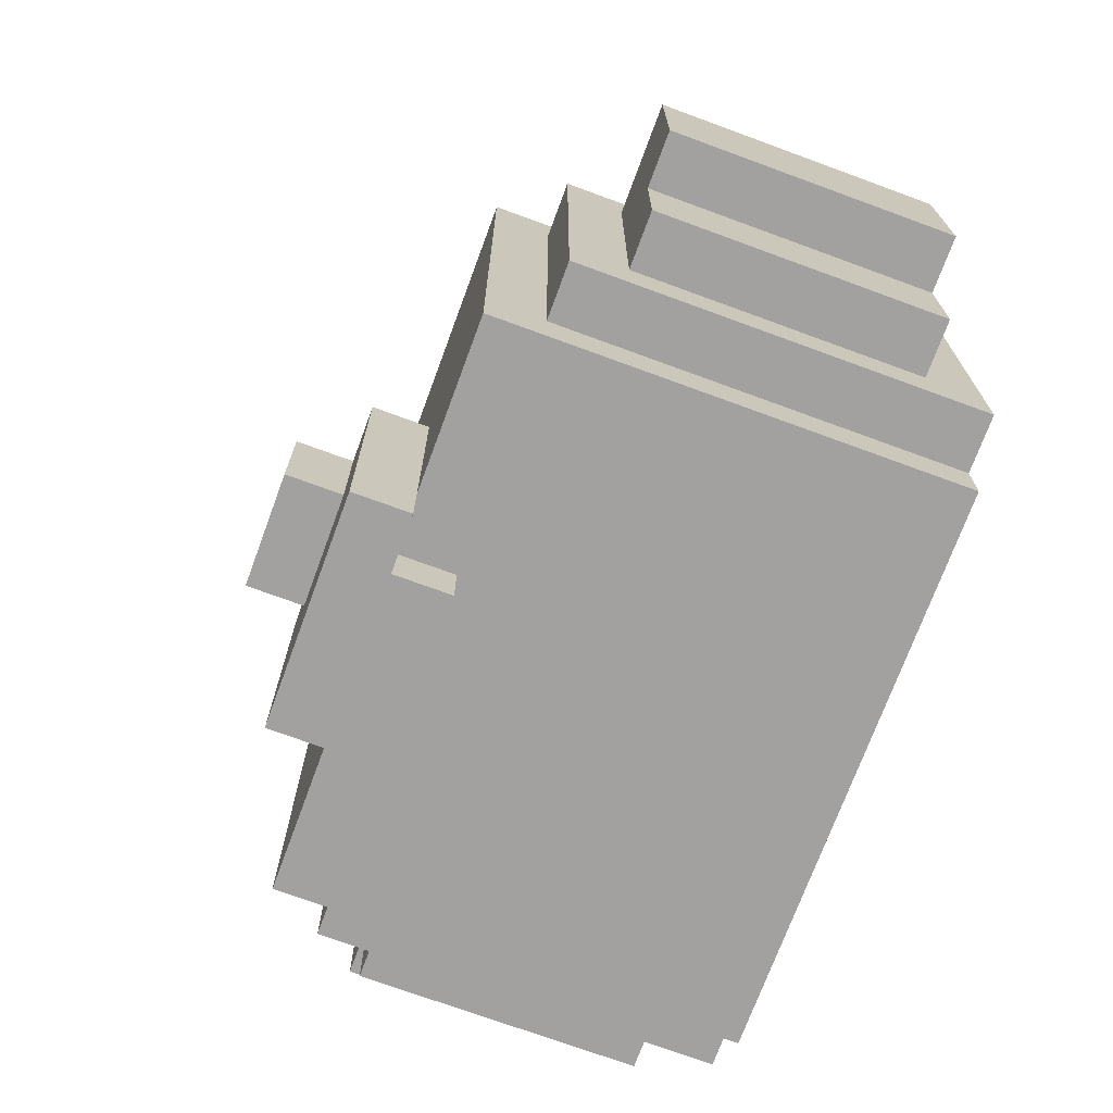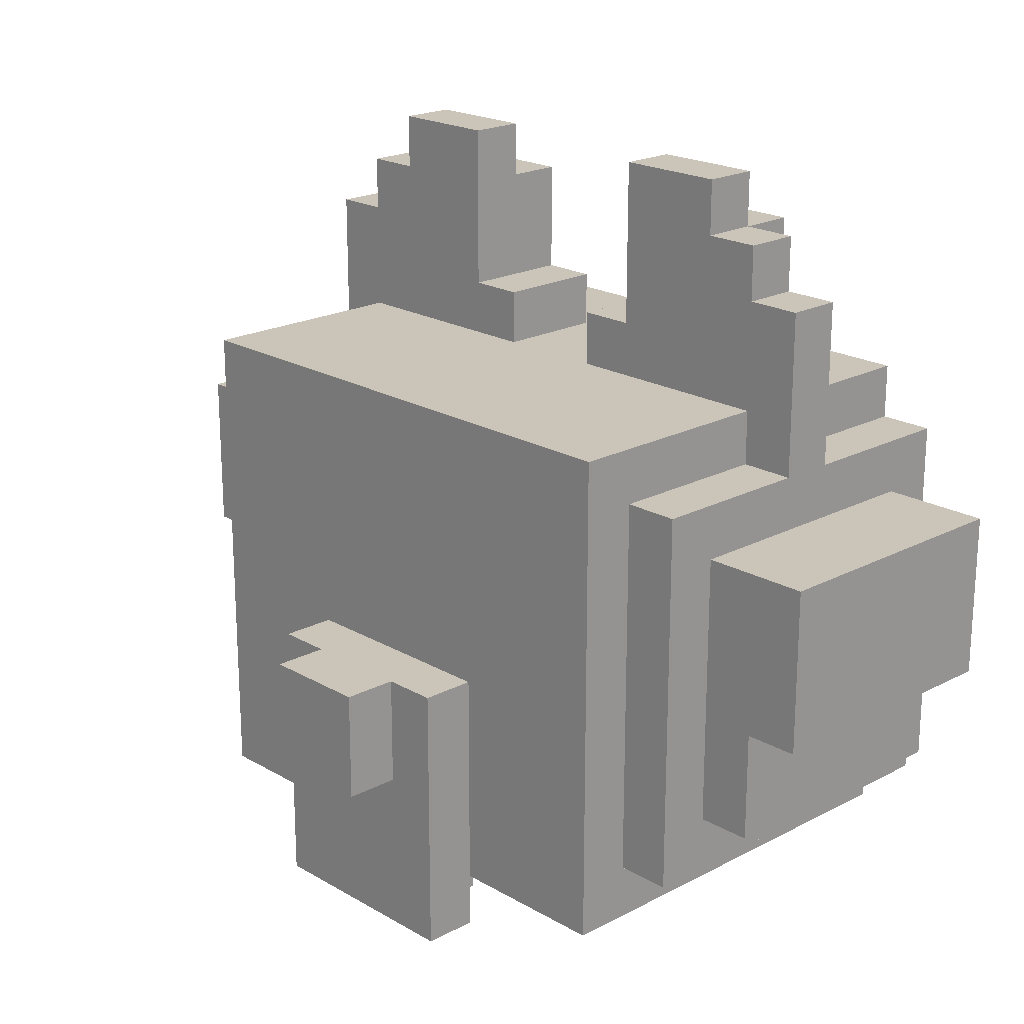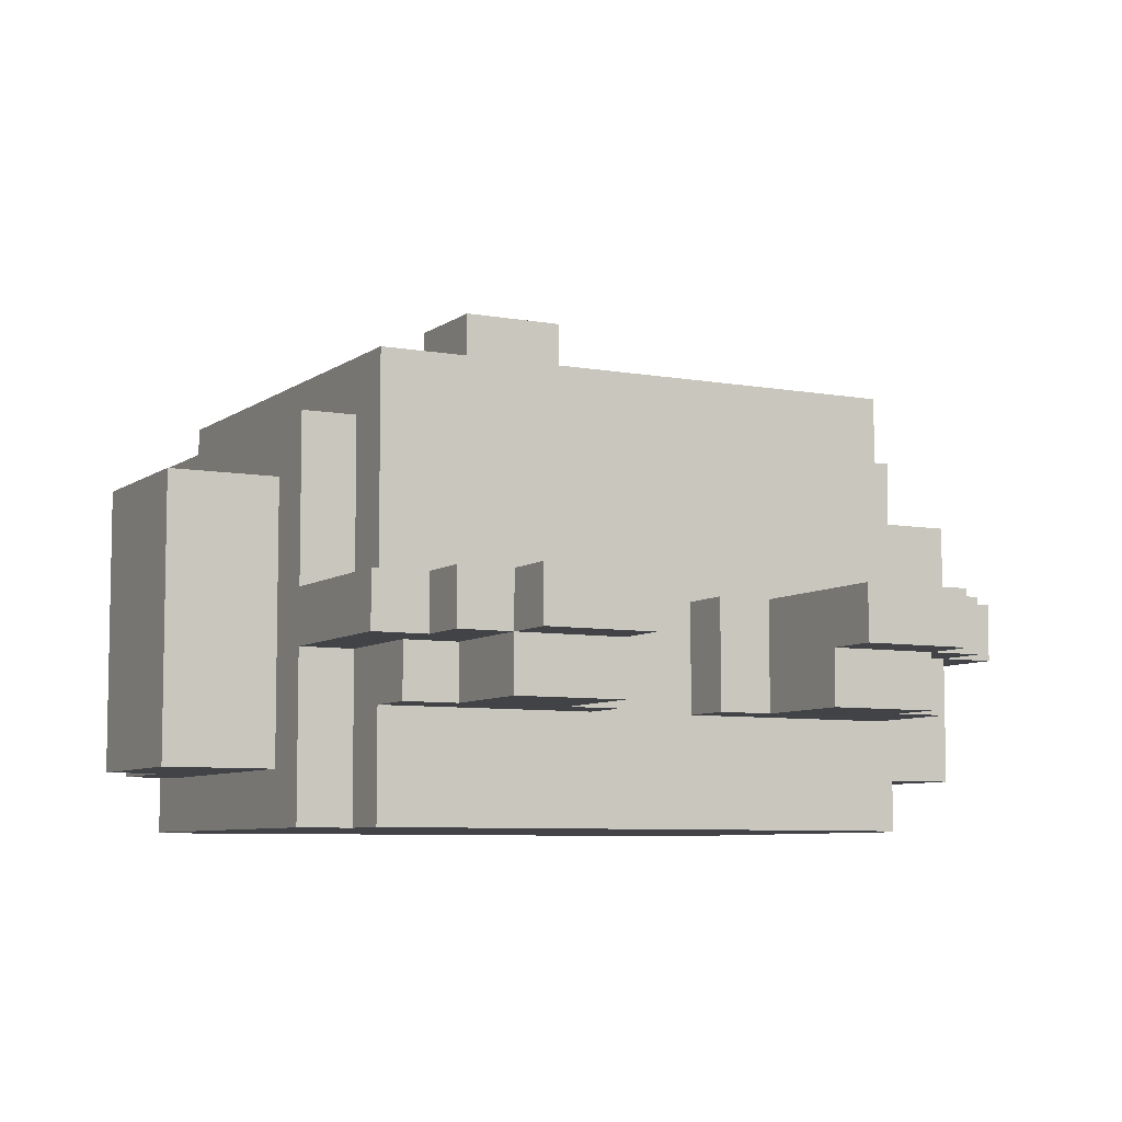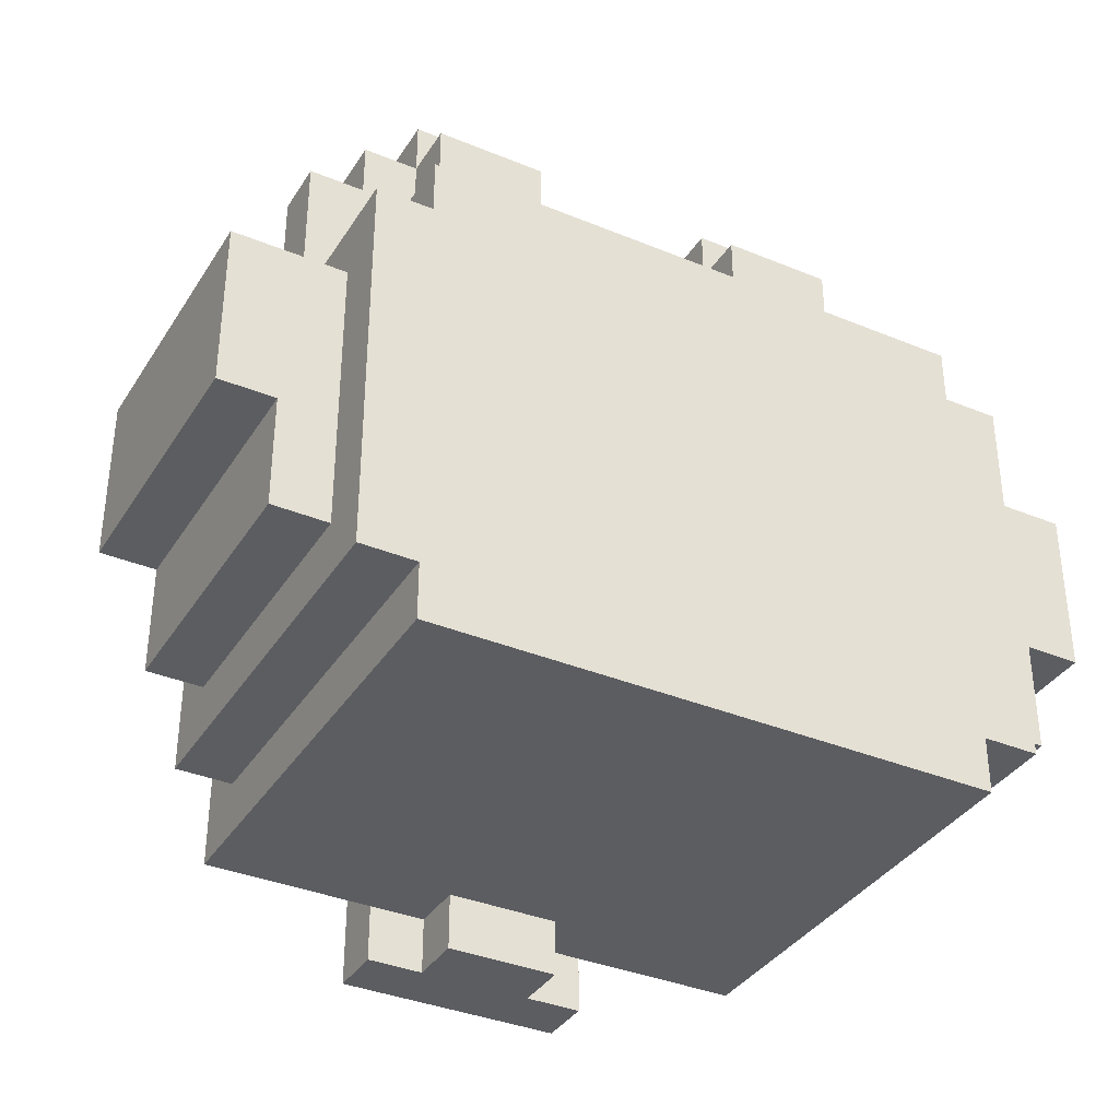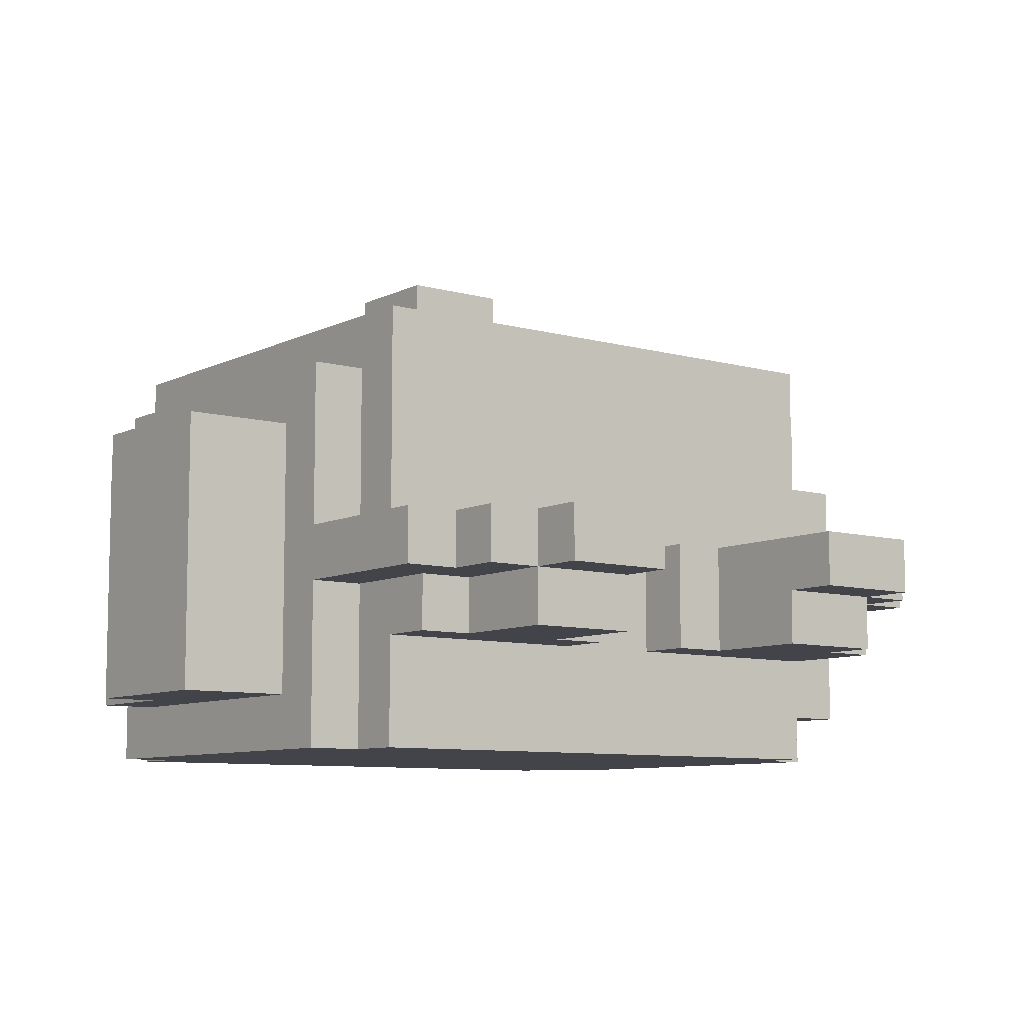
<metadata>
{"format":"obj","ext":"obj","renderer":"f3d","projection":"perspective","resolution":1024,"background":"white","views":[{"elev":-72.2,"azim":69.8,"up":"+Y"},{"elev":20.4,"azim":46.4,"up":"+Y"},{"elev":-7.1,"azim":152.1,"up":"+Z"},{"elev":-36.2,"azim":151.6,"up":"+Y"},{"elev":-8.4,"azim":142.8,"up":"+Z"}]}
</metadata>
<code>
g robbie-head
v -8 5 1
v -8 5 -4
v -8 8 1
v -8 8 -4
v -7 3 1
v -7 3 -4
v -7 5 1
v -7 5 -4
v -6 2 2
v -6 2 -5
v -6 3 1
v -6 3 -4
v -6 8 1
v -6 8 -4
v -6 9 2
v -6 9 -1
v -6 9 -2
v -6 9 -5
v -6 12 -1
v -6 12 -2
v -5 1 3
v -5 1 -5
v -5 2 2
v -5 2 -5
v -5 5 3
v -5 5 2
v -5 6 3
v -5 6 2
v -5 9 3
v -5 9 2
v -5 9 -1
v -5 9 -2
v -5 9 -5
v -5 10 3
v -5 10 -1
v -5 10 -2
v -5 10 -3
v -5 10 -5
v -5 11 -2
v -5 11 -3
v -5 12 -1
v -5 12 -2
v -5 12 -3
v -5 13 -1
v -5 13 -2
v -4 12 -2
v -4 12 -3
v -4 13 -1
v -4 13 -2
v -4 13 -3
v -4 14 -1
v -4 14 -2
v -2 0 4
v -2 0 3
v -2 1 4
v -2 1 3
v -2 2 4
v -2 2 3
v -2 5 4
v -2 5 3
v -1 0 3
v -1 0 2
v -1 1 3
v -1 1 2
v -1 3 5
v -1 3 4
v -1 5 5
v -1 5 4
v 1 10 -1
v 1 10 -3
v 1 11 -1
v 1 11 -3
v 2 11 -1
v 2 11 -2
v 2 11 -3
v 2 13 -1
v 2 13 -2
v 2 13 -3
v 2 14 -1
v 2 14 -2
v -2 11 -1
v -2 11 -2
v -2 11 -3
v -2 13 -1
v -2 13 -2
v -2 13 -3
v -2 14 -1
v -2 14 -2
v -1 10 -1
v -1 10 -3
v -1 11 -1
v -1 11 -3
v 1 0 3
v 1 0 2
v 1 1 3
v 1 1 2
v 1 3 5
v 1 3 4
v 1 5 5
v 1 5 4
v 2 0 4
v 2 0 3
v 2 1 4
v 2 1 3
v 2 2 4
v 2 2 3
v 2 5 4
v 2 5 3
v 4 11 -2
v 4 11 -3
v 4 13 -1
v 4 13 -2
v 4 13 -3
v 4 14 -1
v 4 14 -2
v 5 1 3
v 5 1 -5
v 5 2 2
v 5 2 -5
v 5 5 3
v 5 5 2
v 5 6 3
v 5 6 2
v 5 9 3
v 5 9 2
v 5 9 -1
v 5 9 -2
v 5 9 -5
v 5 10 3
v 5 10 -1
v 5 10 -2
v 5 10 -3
v 5 10 -5
v 5 11 -2
v 5 11 -3
v 5 12 -1
v 5 12 -2
v 5 13 -1
v 5 13 -2
v 6 2 2
v 6 2 -5
v 6 3 1
v 6 3 -4
v 6 8 1
v 6 8 -4
v 6 9 2
v 6 9 -1
v 6 9 -2
v 6 9 -5
v 6 12 -1
v 6 12 -2
v 7 3 1
v 7 3 -4
v 7 5 1
v 7 5 -4
v 8 5 1
v 8 5 -4
v 8 8 1
v 8 8 -4
v -1 3 5
v -1 5 5
v 1 3 5
v 1 5 5
v -2 0 4
v -2 1 4
v -2 2 4
v -2 5 4
v -1 3 4
v -1 5 4
v 1 3 4
v 1 5 4
v 2 0 4
v 2 1 4
v 2 2 4
v 2 5 4
v -5 1 3
v -5 5 3
v -5 6 3
v -5 9 3
v -5 10 3
v -4 6 3
v -4 8 3
v -2 1 3
v -2 2 3
v -2 5 3
v -1 5 3
v -1 8 3
v -1 9 3
v 1 5 3
v 1 8 3
v 1 9 3
v 2 1 3
v 2 2 3
v 2 5 3
v 4 6 3
v 4 8 3
v 5 1 3
v 5 5 3
v 5 6 3
v 5 9 3
v 5 10 3
v -6 2 2
v -6 9 2
v -5 2 2
v -5 5 2
v -5 6 2
v -5 9 2
v 5 2 2
v 5 5 2
v 5 6 2
v 5 9 2
v 6 2 2
v 6 9 2
v -8 5 1
v -8 8 1
v -7 3 1
v -7 5 1
v -6 3 1
v -6 8 1
v 6 3 1
v 6 8 1
v 7 3 1
v 7 5 1
v 8 5 1
v 8 8 1
v -6 9 -1
v -6 12 -1
v -5 9 -1
v -5 10 -1
v -5 12 -1
v -5 13 -1
v -4 12 -1
v -4 13 -1
v -4 14 -1
v -2 10 -1
v -2 11 -1
v -2 13 -1
v -2 14 -1
v -1 10 -1
v -1 11 -1
v 1 10 -1
v 1 11 -1
v 2 10 -1
v 2 11 -1
v 2 13 -1
v 2 14 -1
v 4 10 -1
v 4 13 -1
v 4 14 -1
v 5 9 -1
v 5 10 -1
v 5 12 -1
v 5 13 -1
v 6 9 -1
v 6 12 -1
v -2 0 3
v -2 1 3
v -1 0 3
v -1 1 3
v 1 0 3
v 1 1 3
v 2 0 3
v 2 1 3
v -1 0 2
v -1 1 2
v 1 0 2
v 1 1 2
v -6 9 -2
v -6 12 -2
v -5 9 -2
v -5 10 -2
v -5 11 -2
v -5 12 -2
v -5 13 -2
v -4 12 -2
v -4 13 -2
v -4 14 -2
v -2 13 -2
v -2 14 -2
v 2 13 -2
v 2 14 -2
v 4 11 -2
v 4 13 -2
v 4 14 -2
v 5 9 -2
v 5 10 -2
v 5 11 -2
v 5 12 -2
v 5 13 -2
v 6 9 -2
v 6 12 -2
v -5 10 -3
v -5 11 -3
v -5 12 -3
v -4 12 -3
v -4 13 -3
v -2 11 -3
v -2 13 -3
v -1 10 -3
v -1 11 -3
v 1 10 -3
v 1 11 -3
v 2 11 -3
v 2 13 -3
v 4 11 -3
v 4 13 -3
v 5 10 -3
v 5 11 -3
v -8 5 -4
v -8 8 -4
v -7 3 -4
v -7 5 -4
v -6 3 -4
v -6 8 -4
v 6 3 -4
v 6 8 -4
v 7 3 -4
v 7 5 -4
v 8 5 -4
v 8 8 -4
v -6 2 -5
v -6 9 -5
v -5 1 -5
v -5 2 -5
v -5 9 -5
v -5 10 -5
v 5 1 -5
v 5 2 -5
v 5 9 -5
v 5 10 -5
v 6 2 -5
v 6 9 -5
v -2 0 4
v 2 0 4
v -2 0 3
v -1 0 3
v 1 0 3
v 2 0 3
v -1 0 2
v 1 0 2
v -5 1 3
v -2 1 3
v -1 1 3
v 1 1 3
v 2 1 3
v 5 1 3
v -1 1 2
v 1 1 2
v -5 1 -5
v 5 1 -5
v -6 2 2
v -5 2 2
v 5 2 2
v 6 2 2
v -6 2 -5
v -5 2 -5
v 5 2 -5
v 6 2 -5
v -1 3 5
v 1 3 5
v -1 3 4
v 1 3 4
v -7 3 1
v -6 3 1
v 6 3 1
v 7 3 1
v -7 3 -4
v -6 3 -4
v 6 3 -4
v 7 3 -4
v -8 5 1
v -7 5 1
v 7 5 1
v 8 5 1
v -8 5 -4
v -7 5 -4
v 7 5 -4
v 8 5 -4
v -1 5 5
v 1 5 5
v -2 5 4
v -1 5 4
v 1 5 4
v 2 5 4
v -2 5 3
v -1 5 3
v 1 5 3
v 2 5 3
v -8 8 1
v -6 8 1
v 6 8 1
v 8 8 1
v -8 8 -4
v -6 8 -4
v 6 8 -4
v 8 8 -4
v -6 9 2
v -5 9 2
v 5 9 2
v 6 9 2
v -6 9 -1
v -5 9 -1
v 5 9 -1
v 6 9 -1
v -6 9 -2
v -5 9 -2
v 5 9 -2
v 6 9 -2
v -6 9 -5
v -5 9 -5
v 5 9 -5
v 6 9 -5
v -5 10 3
v 5 10 3
v -5 10 -1
v -2 10 -1
v -1 10 -1
v 1 10 -1
v 2 10 -1
v 4 10 -1
v 5 10 -1
v -5 10 -3
v -1 10 -3
v 1 10 -3
v 5 10 -3
v -5 10 -5
v 5 10 -5
v -2 11 -1
v -1 11 -1
v 1 11 -1
v 2 11 -1
v -2 11 -2
v 2 11 -2
v 4 11 -2
v 5 11 -2
v -2 11 -3
v -1 11 -3
v 1 11 -3
v 2 11 -3
v 4 11 -3
v 5 11 -3
v -6 12 -1
v -5 12 -1
v 5 12 -1
v 6 12 -1
v -6 12 -2
v -5 12 -2
v -4 12 -2
v 5 12 -2
v 6 12 -2
v -5 12 -3
v -4 12 -3
v -5 13 -1
v -4 13 -1
v 4 13 -1
v 5 13 -1
v -5 13 -2
v -4 13 -2
v -2 13 -2
v 2 13 -2
v 4 13 -2
v 5 13 -2
v -4 13 -3
v -2 13 -3
v 2 13 -3
v 4 13 -3
v -4 14 -1
v -2 14 -1
v 2 14 -1
v 4 14 -1
v -4 14 -2
v -2 14 -2
v 2 14 -2
v 4 14 -2
f 3 2 1
f 4 2 3
f 7 6 5
f 8 6 7
f 11 10 9
f 12 10 11
f 13 11 9
f 14 10 12
f 15 13 9
f 15 14 13
f 16 14 15
f 17 14 16
f 18 10 14
f 18 14 17
f 19 17 16
f 20 17 19
f 23 22 21
f 24 22 23
f 25 23 21
f 26 23 25
f 27 26 25
f 28 26 27
f 29 28 27
f 30 28 29
f 34 30 29
f 34 31 30
f 35 31 34
f 36 33 32
f 37 33 36
f 38 33 37
f 39 37 36
f 40 37 39
f 42 40 39
f 43 40 42
f 44 42 41
f 45 42 44
f 49 47 46
f 50 47 49
f 51 49 48
f 52 49 51
f 55 54 53
f 56 54 55
f 57 56 55
f 58 56 57
f 59 58 57
f 60 58 59
f 63 62 61
f 64 62 63
f 67 66 65
f 68 66 67
f 71 70 69
f 72 70 71
f 76 74 73
f 77 75 74
f 77 74 76
f 78 75 77
f 79 77 76
f 80 77 79
f 81 82 84
f 82 83 85
f 84 82 85
f 85 83 86
f 84 85 87
f 87 85 88
f 89 90 91
f 91 90 92
f 93 94 95
f 95 94 96
f 97 98 99
f 99 98 100
f 101 102 103
f 103 102 104
f 103 104 105
f 105 104 106
f 105 106 107
f 107 106 108
f 109 110 112
f 112 110 113
f 111 112 114
f 114 112 115
f 116 117 118
f 118 117 119
f 116 118 120
f 120 118 121
f 120 121 122
f 122 121 123
f 122 123 124
f 124 123 125
f 124 125 129
f 125 126 129
f 129 126 130
f 127 128 131
f 131 128 132
f 132 128 133
f 131 132 134
f 134 132 135
f 136 137 138
f 138 137 139
f 140 141 142
f 142 141 143
f 140 142 144
f 143 141 145
f 140 144 146
f 144 145 146
f 146 145 147
f 147 145 148
f 145 141 149
f 148 145 149
f 147 148 150
f 150 148 151
f 152 153 154
f 154 153 155
f 156 157 158
f 158 157 159
f 162 161 160
f 163 161 162
f 168 167 166
f 169 167 168
f 170 168 166
f 172 165 164
f 173 166 165
f 173 165 172
f 174 171 170
f 174 166 173
f 174 170 166
f 175 171 174
f 181 178 177
f 181 179 178
f 182 179 181
f 183 177 176
f 184 177 183
f 185 181 177
f 185 177 184
f 185 182 181
f 186 182 185
f 187 179 182
f 187 182 186
f 188 180 179
f 188 179 187
f 189 187 186
f 189 188 187
f 190 188 189
f 191 180 188
f 191 188 190
f 194 190 189
f 195 190 194
f 196 191 190
f 196 190 195
f 197 193 192
f 197 194 193
f 198 195 194
f 198 194 197
f 199 196 195
f 199 195 198
f 200 191 196
f 200 196 199
f 200 180 191
f 201 180 200
f 204 203 202
f 205 203 204
f 206 203 205
f 207 203 206
f 212 209 208
f 212 211 210
f 212 210 209
f 213 211 212
f 217 215 214
f 218 217 216
f 219 215 217
f 219 217 218
f 222 221 220
f 223 221 222
f 224 221 223
f 225 221 224
f 228 227 226
f 229 227 228
f 230 227 229
f 232 231 230
f 232 230 229
f 233 231 232
f 235 232 229
f 235 233 232
f 236 233 235
f 237 234 233
f 237 233 236
f 238 234 237
f 239 236 235
f 240 236 239
f 243 242 241
f 244 242 243
f 247 244 243
f 247 245 244
f 248 246 245
f 248 245 247
f 249 246 248
f 251 248 247
f 252 248 251
f 253 248 252
f 254 251 250
f 254 252 251
f 255 252 254
f 256 257 258
f 258 257 259
f 260 261 262
f 262 261 263
f 264 265 266
f 266 265 267
f 268 269 270
f 270 269 271
f 271 269 272
f 272 269 273
f 273 274 275
f 275 274 276
f 276 277 278
f 278 277 279
f 280 281 283
f 283 281 284
f 282 283 287
f 287 283 288
f 288 283 289
f 285 286 290
f 286 287 290
f 287 288 290
f 290 288 291
f 293 294 295
f 292 293 297
f 295 296 297
f 293 295 297
f 297 296 298
f 292 297 299
f 299 297 300
f 301 302 303
f 301 303 305
f 303 304 305
f 305 304 306
f 301 305 307
f 307 305 308
f 309 310 312
f 311 312 313
f 312 310 314
f 313 312 314
f 315 316 317
f 317 316 318
f 318 316 319
f 319 316 320
f 321 322 324
f 324 322 325
f 323 324 327
f 325 326 327
f 324 325 327
f 327 326 328
f 328 326 329
f 329 326 330
f 328 329 331
f 331 329 332
f 335 334 333
f 336 334 335
f 337 334 336
f 338 334 337
f 339 337 336
f 340 337 339
f 347 342 341
f 347 343 342
f 348 346 345
f 348 345 344
f 349 347 341
f 349 348 347
f 350 346 348
f 350 348 349
f 355 352 351
f 356 352 355
f 357 354 353
f 358 354 357
f 361 360 359
f 362 360 361
f 367 364 363
f 368 364 367
f 369 366 365
f 370 366 369
f 375 372 371
f 376 372 375
f 377 374 373
f 378 374 377
f 379 380 382
f 382 380 383
f 381 382 385
f 382 383 386
f 385 382 386
f 383 384 387
f 386 383 387
f 387 384 388
f 389 390 393
f 393 390 394
f 391 392 395
f 395 392 396
f 397 398 401
f 401 398 402
f 399 400 403
f 403 400 404
f 405 406 409
f 409 406 410
f 407 408 411
f 411 408 412
f 413 414 415
f 415 414 416
f 416 414 417
f 417 414 418
f 418 414 419
f 419 414 420
f 420 414 421
f 417 418 423
f 423 418 424
f 422 423 426
f 424 425 426
f 423 424 426
f 426 425 427
f 428 429 432
f 430 431 433
f 432 429 436
f 436 429 437
f 430 433 438
f 438 433 439
f 434 435 440
f 440 435 441
f 442 443 446
f 446 443 447
f 444 445 449
f 449 445 450
f 447 448 451
f 451 448 452
f 453 454 457
f 457 454 458
f 455 456 461
f 461 456 462
f 458 459 463
f 463 459 464
f 460 461 465
f 465 461 466
f 467 468 471
f 471 468 472
f 469 470 473
f 473 470 474

</code>
